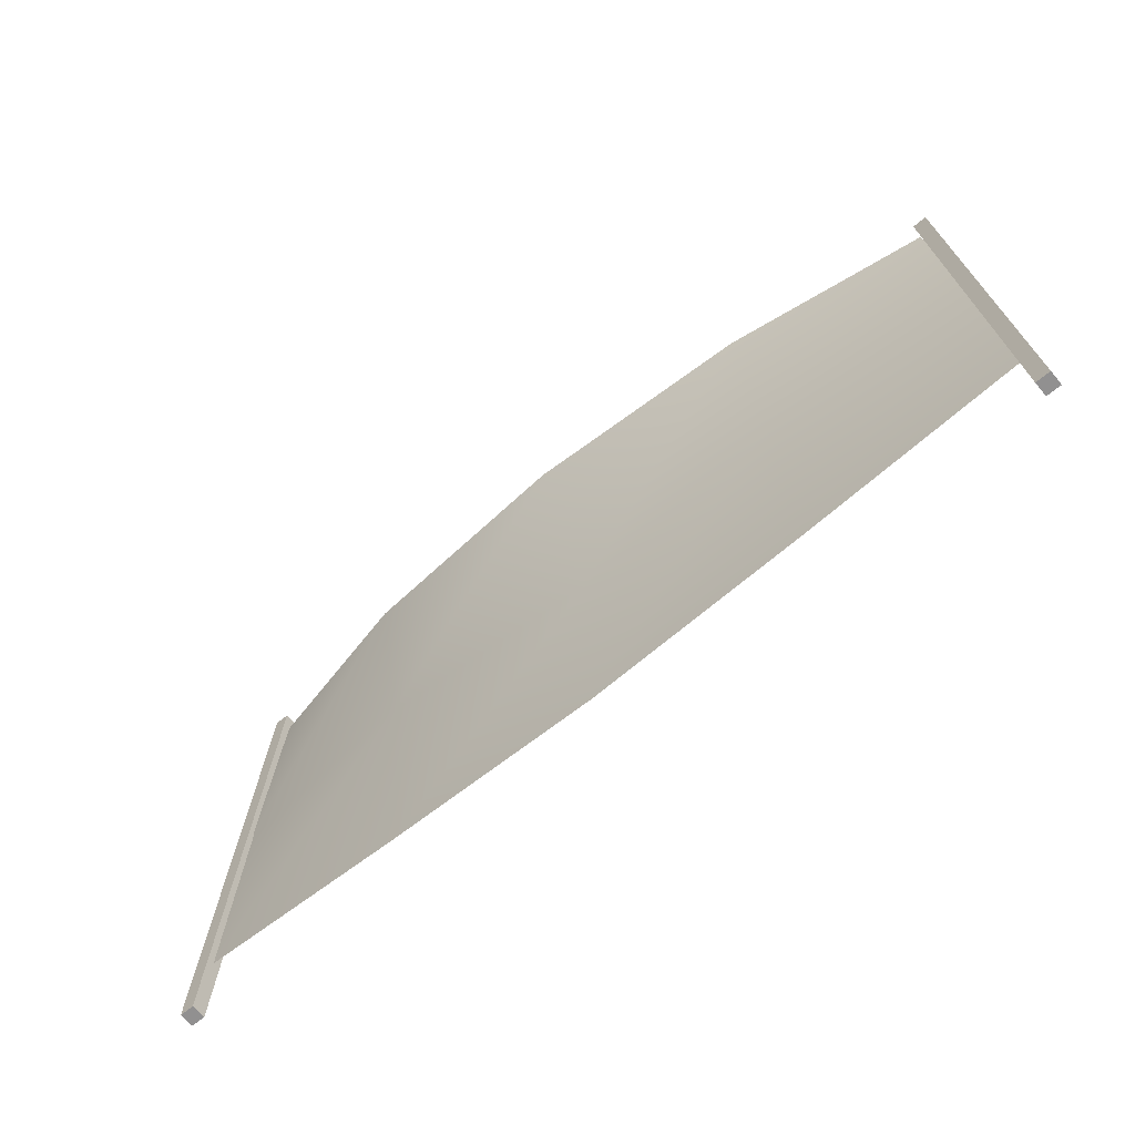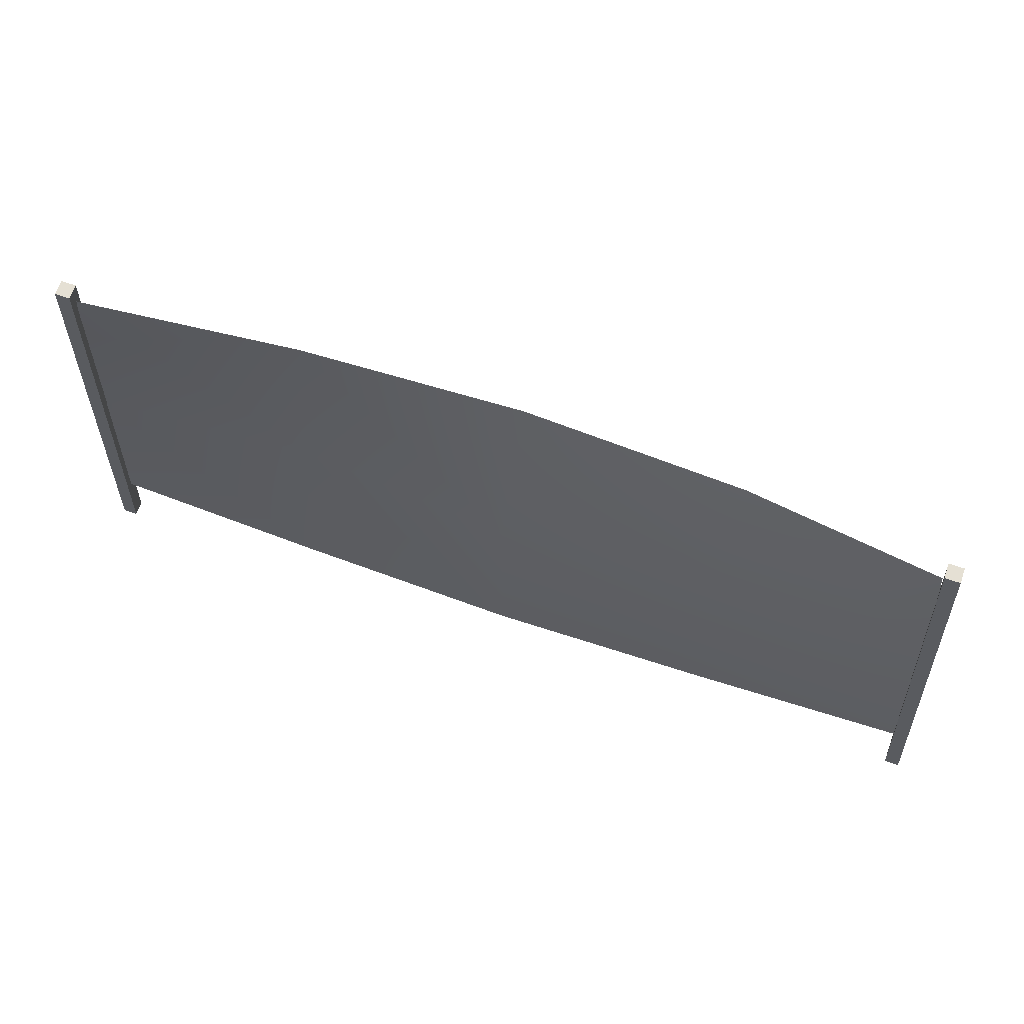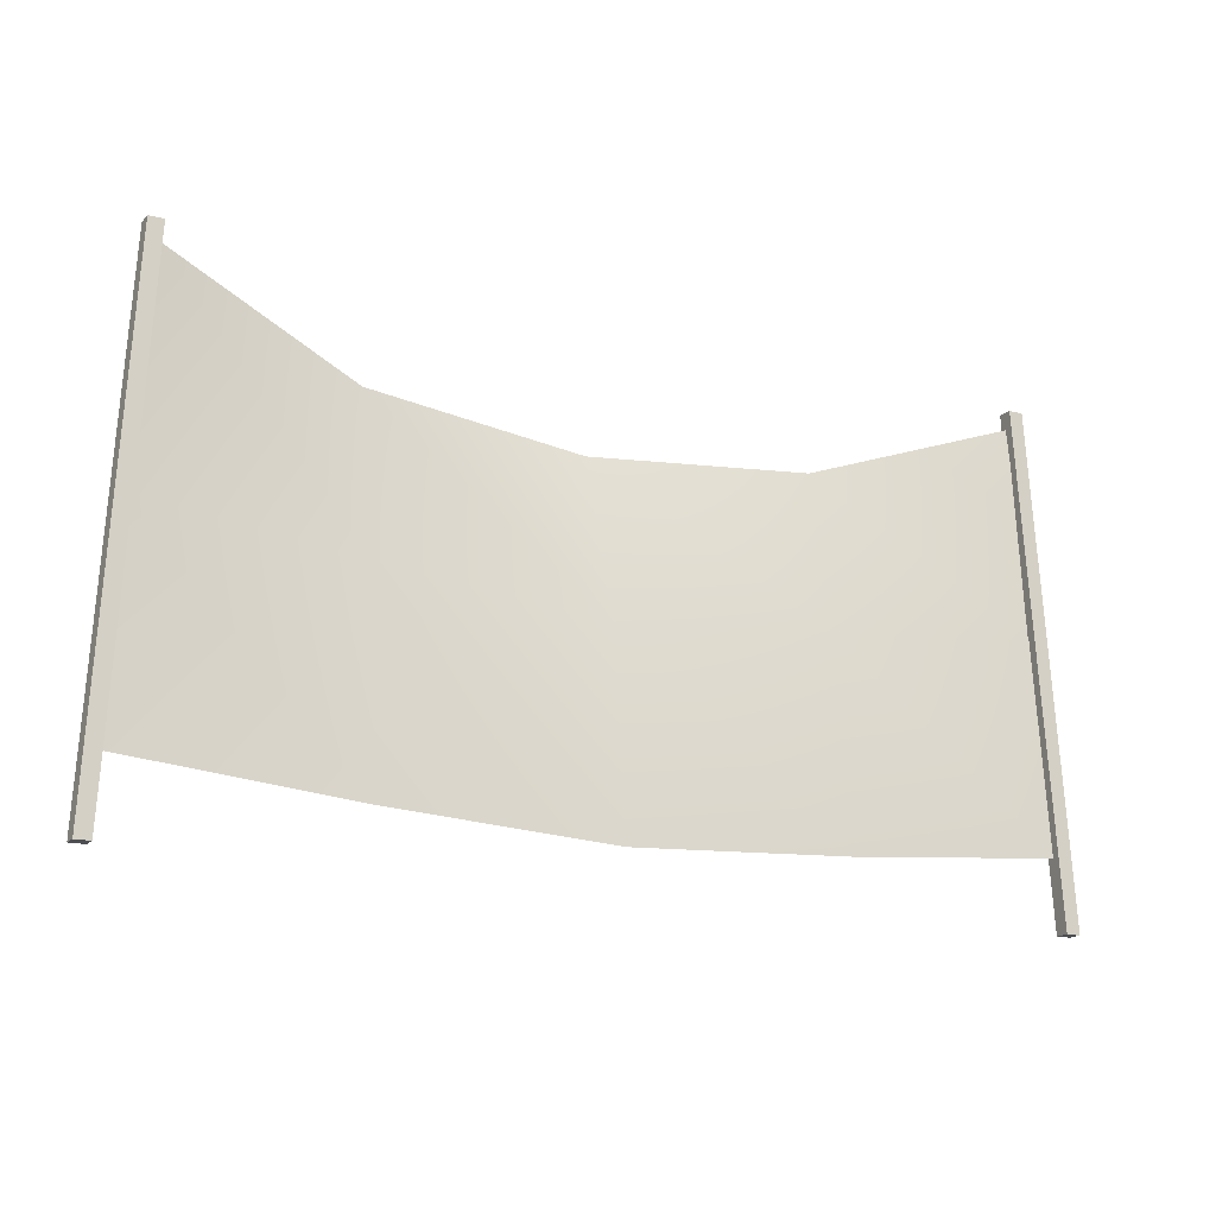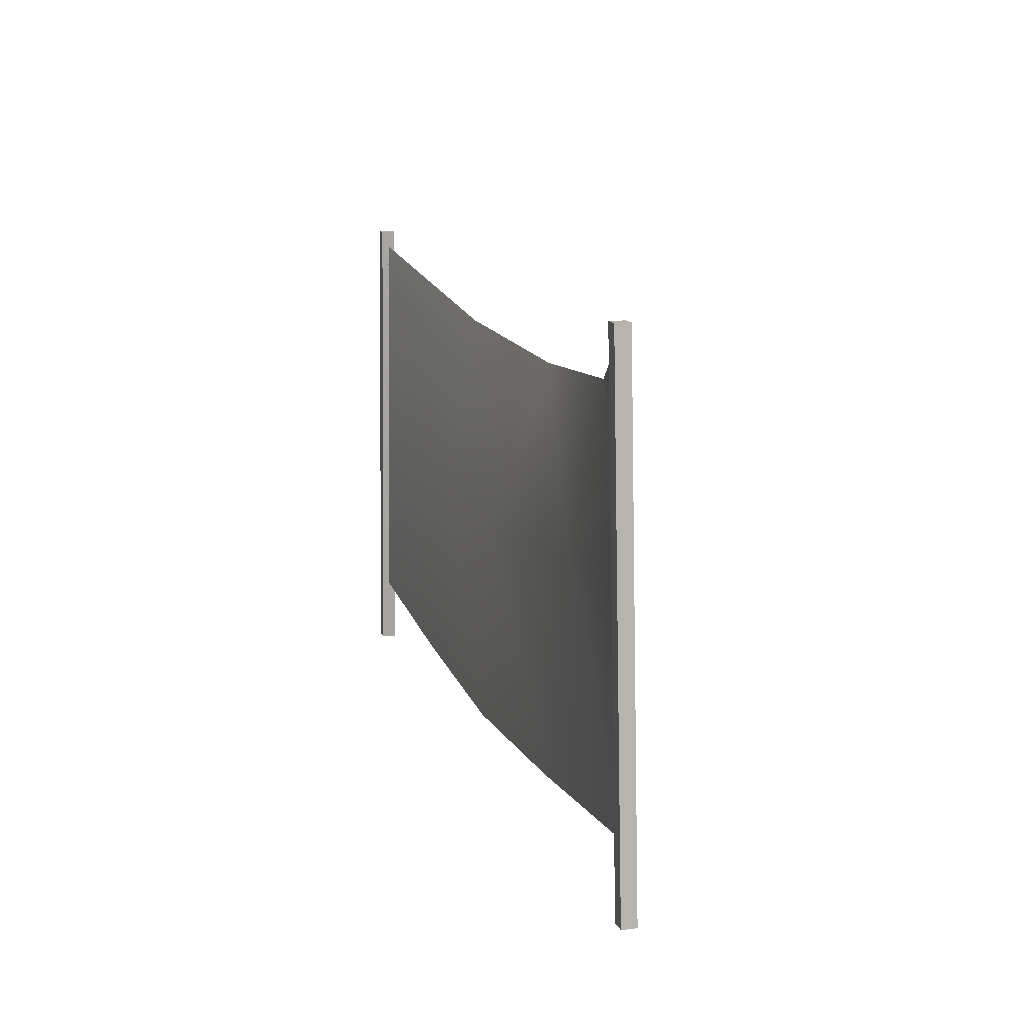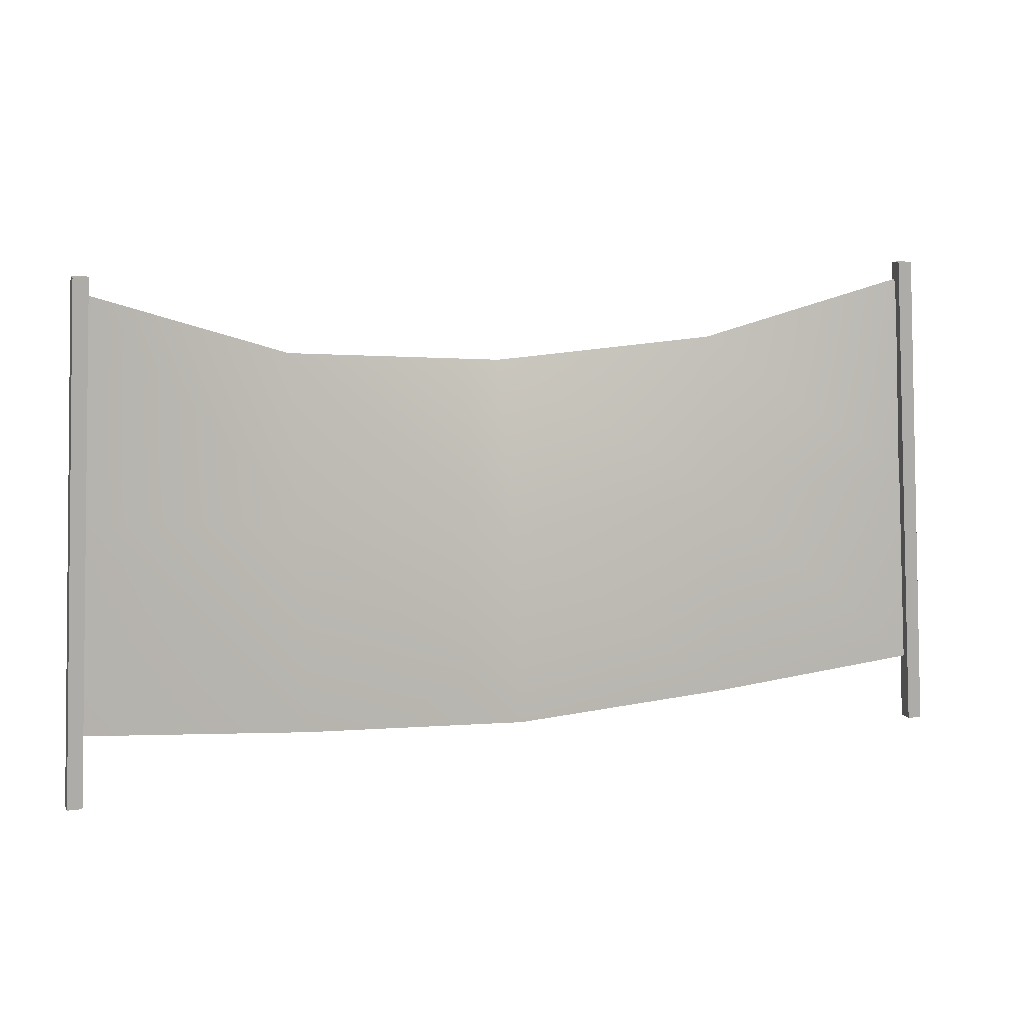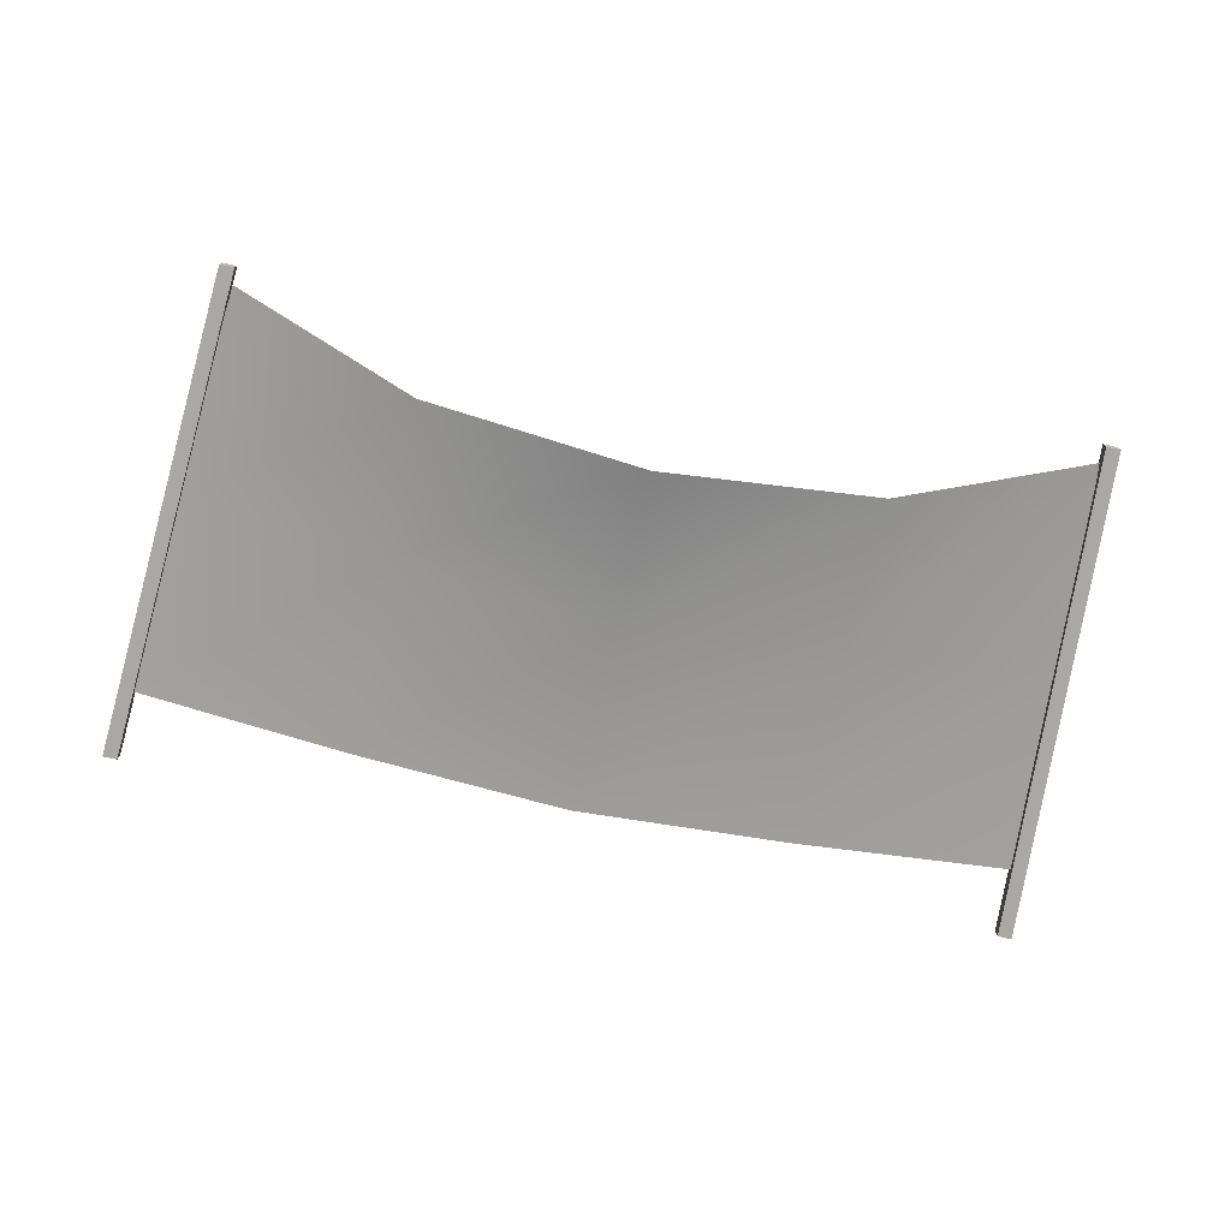
<metadata>
{"format":"obj","ext":"obj","renderer":"f3d","projection":"perspective","resolution":1024,"background":"white","views":[{"elev":-65.8,"azim":-140.0,"up":"+Y"},{"elev":65.7,"azim":19.4,"up":"+Y"},{"elev":-17.0,"azim":-28.2,"up":"+Y"},{"elev":12.5,"azim":74.0,"up":"+Y"},{"elev":11.3,"azim":-19.1,"up":"+Y"},{"elev":-75.1,"azim":167.9,"up":"+Z"}]}
</metadata>
<code>
v 98.26 15.4 0
v 90.81 105.6 0
v -98.26 15.4 0
v -92.41 107.1 0
v -49.13 92.57 -11.68
v -49.13 11.24 0
v -0.3002 88.74 -15.54
v 0 8.509 0
v 49.13 92.57 -11.68
v 49.13 11.24 0
v -96.89 60.43 0
v -49.13 56.83 -4.749
v -0.9777 51.57 -3.018
v 49.13 56.83 -4.749
v 95.56 60.27 -0.09792
v 98.26 15.4 0
v 90.81 105.6 0
v -98.26 15.4 0
v -92.41 107.1 0
v -98.26 0 1.604
v -98.26 0 -1.604
v -92.41 110.9 1.604
v -92.41 110.9 -1.604
v -95.62 110.9 1.604
v -95.62 110.9 -1.604
v -101.5 0 1.604
v -101.5 0 -1.604
v 101.5 0 1.604
v 101.5 0 -1.604
v 94.02 109.5 1.604
v 94.02 109.5 -1.604
v 90.81 109.5 1.604
v 90.81 109.5 -1.604
v 98.26 0 1.604
v 98.26 0 -1.604
v -49.13 92.57 -11.68
v -49.13 11.24 0
v -0.3002 88.74 -15.54
v 0 8.509 0
v 49.13 92.57 -11.68
v 49.13 11.24 0
v -96.89 60.43 0
v -49.13 56.83 -4.749
v -0.9777 51.57 -3.018
v 49.13 56.83 -4.749
v 95.56 60.27 -0.09792
f 15 14 9 2
f 12 11 4 5
f 13 12 5 7
f 14 13 7 9
f 6 3 11 12
f 8 6 12 13
f 10 8 13 14
f 1 10 14 15
f 46 17 40 45
f 20 21 23 22
f 22 23 25 24
f 24 25 27 26
f 26 27 21 20
f 21 27 25 23
f 26 20 22 24
f 28 29 31 30
f 30 31 33 32
f 32 33 35 34
f 34 35 29 28
f 29 35 33 31
f 34 28 30 32
f 43 36 19 42
f 44 38 36 43
f 45 40 38 44
f 37 43 42 18
f 39 44 43 37
f 41 45 44 39
f 16 46 45 41

</code>
